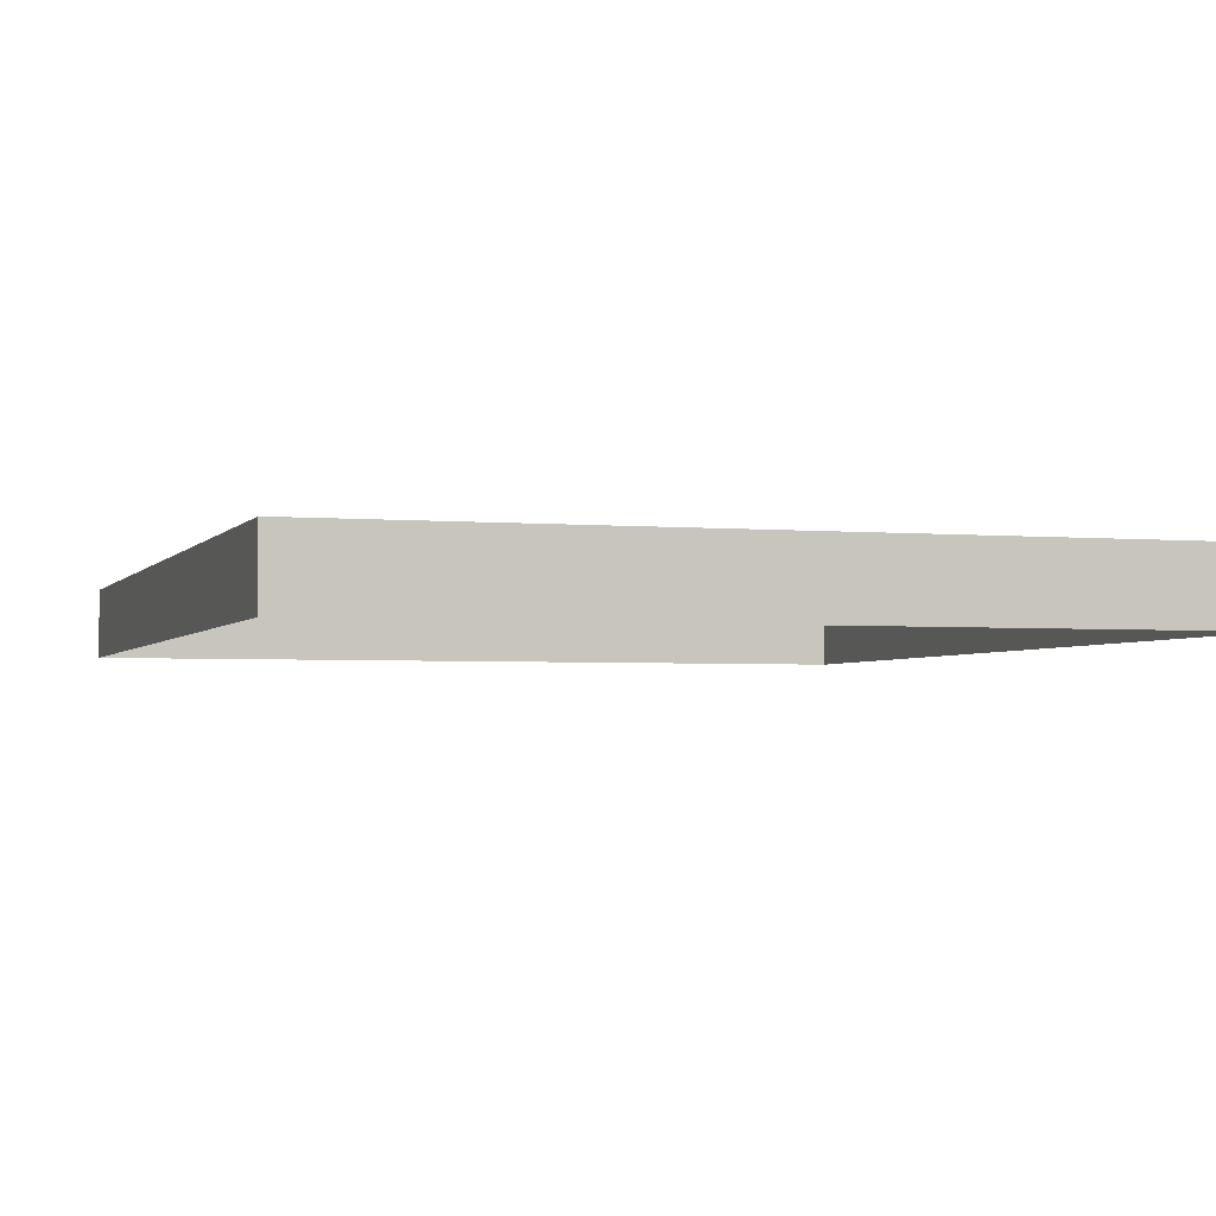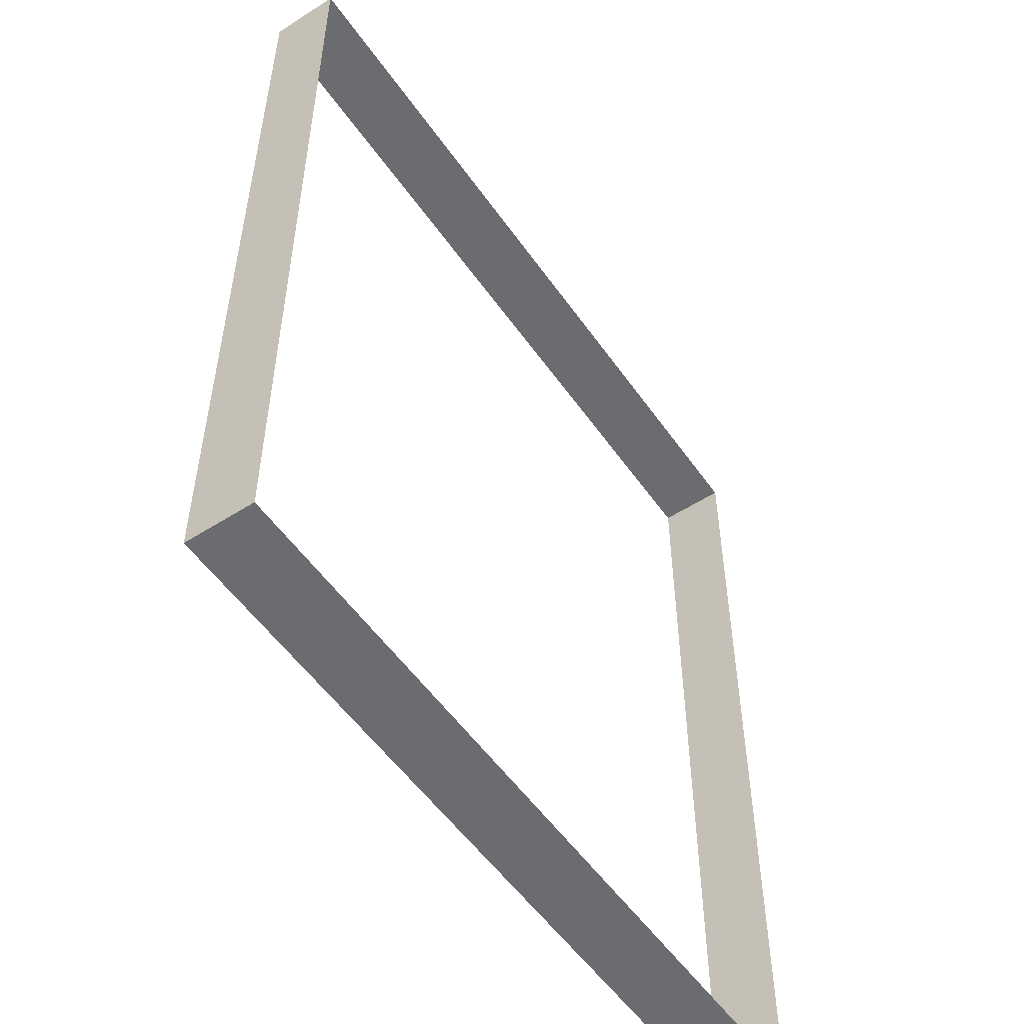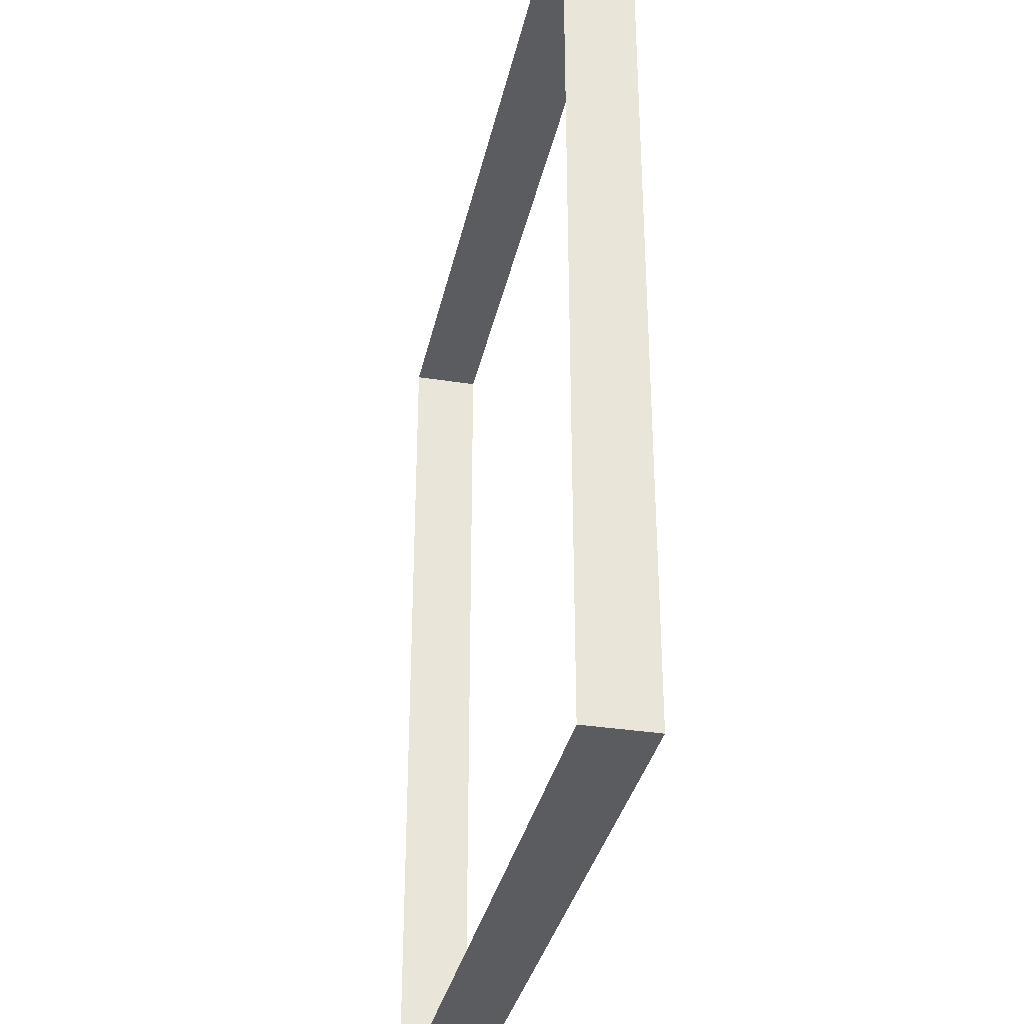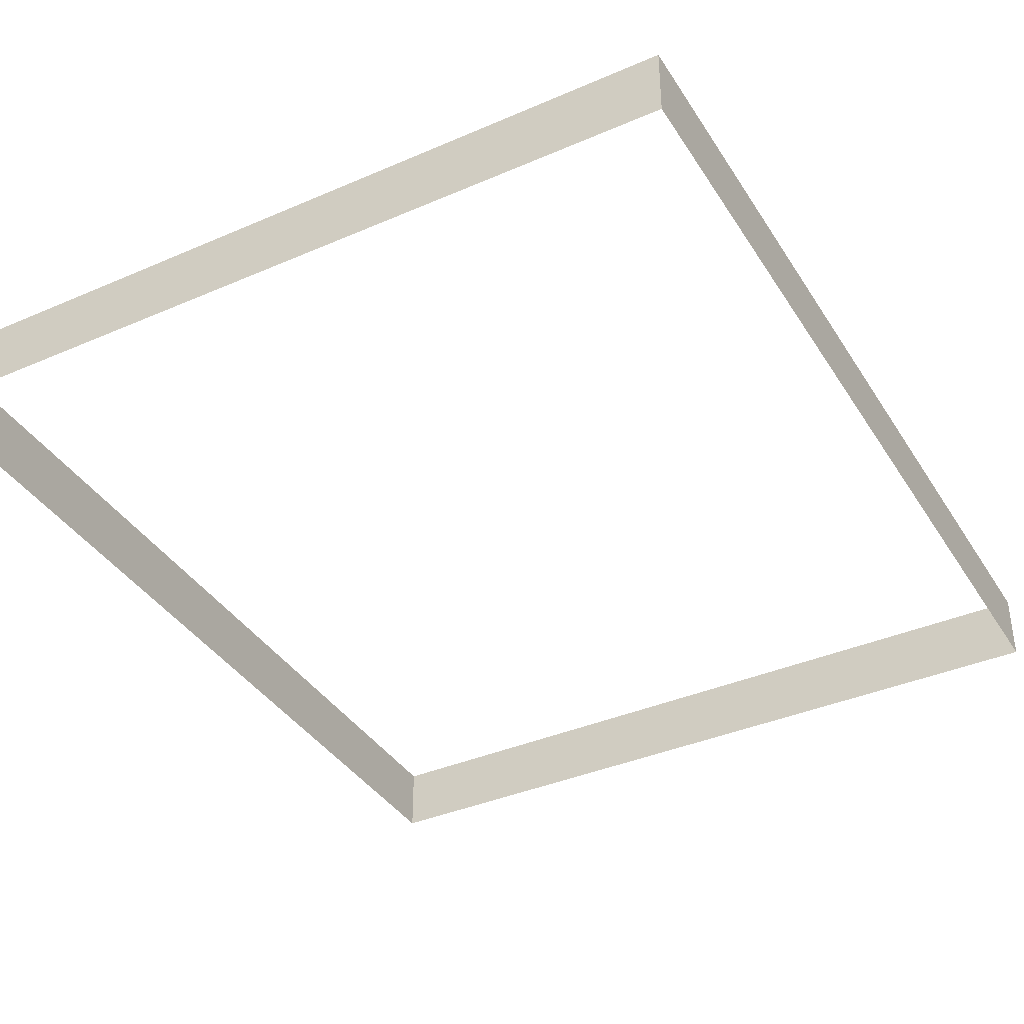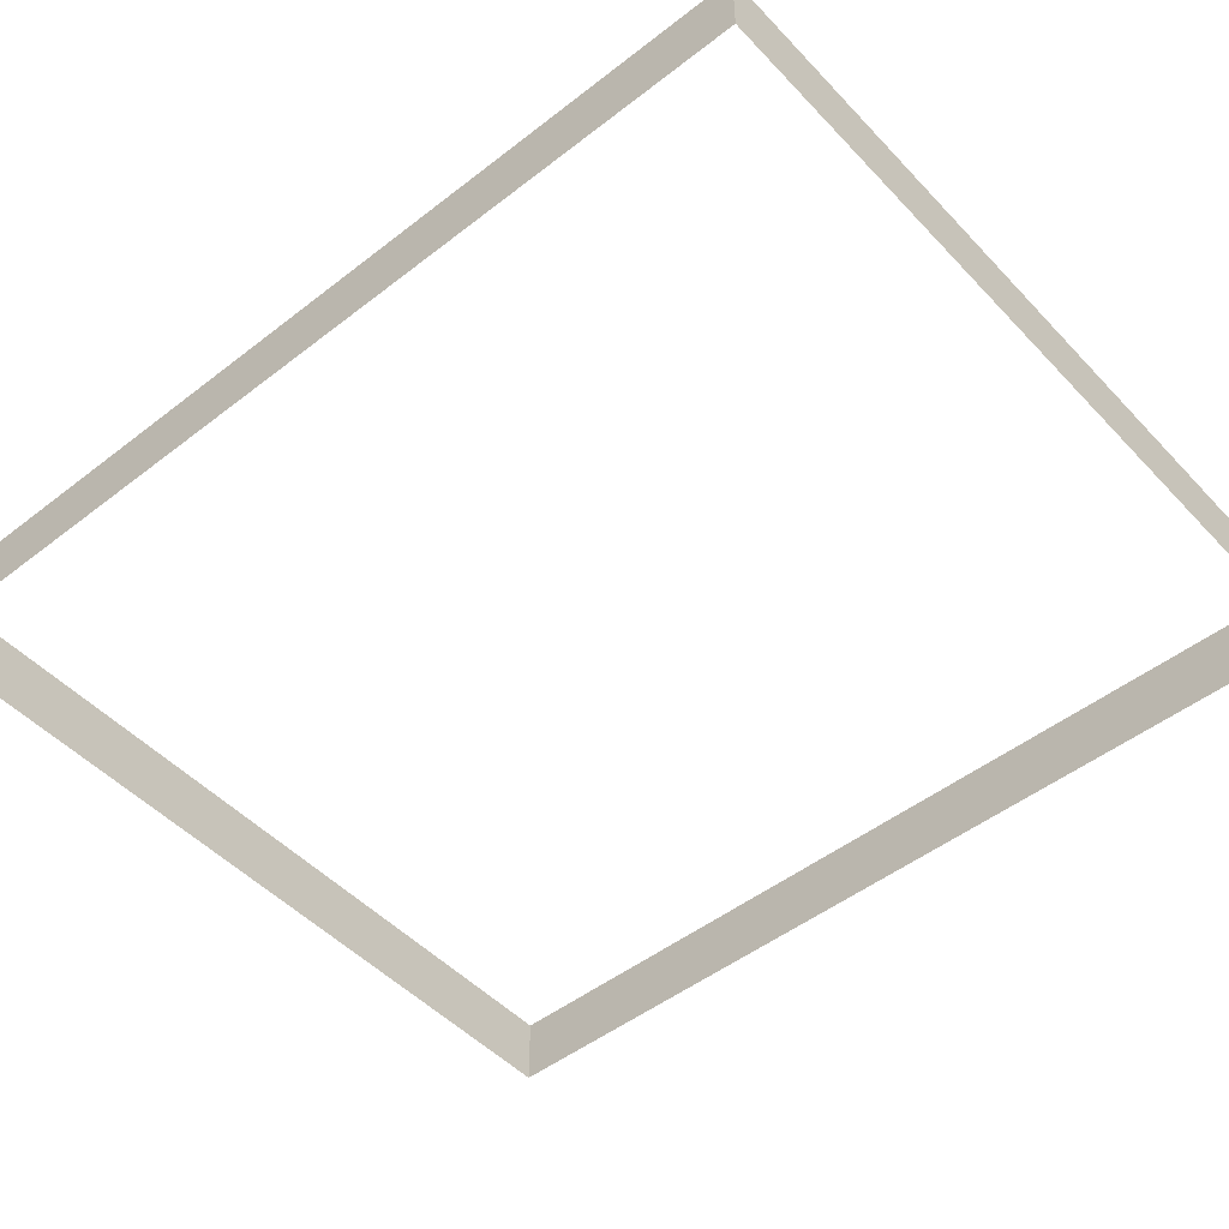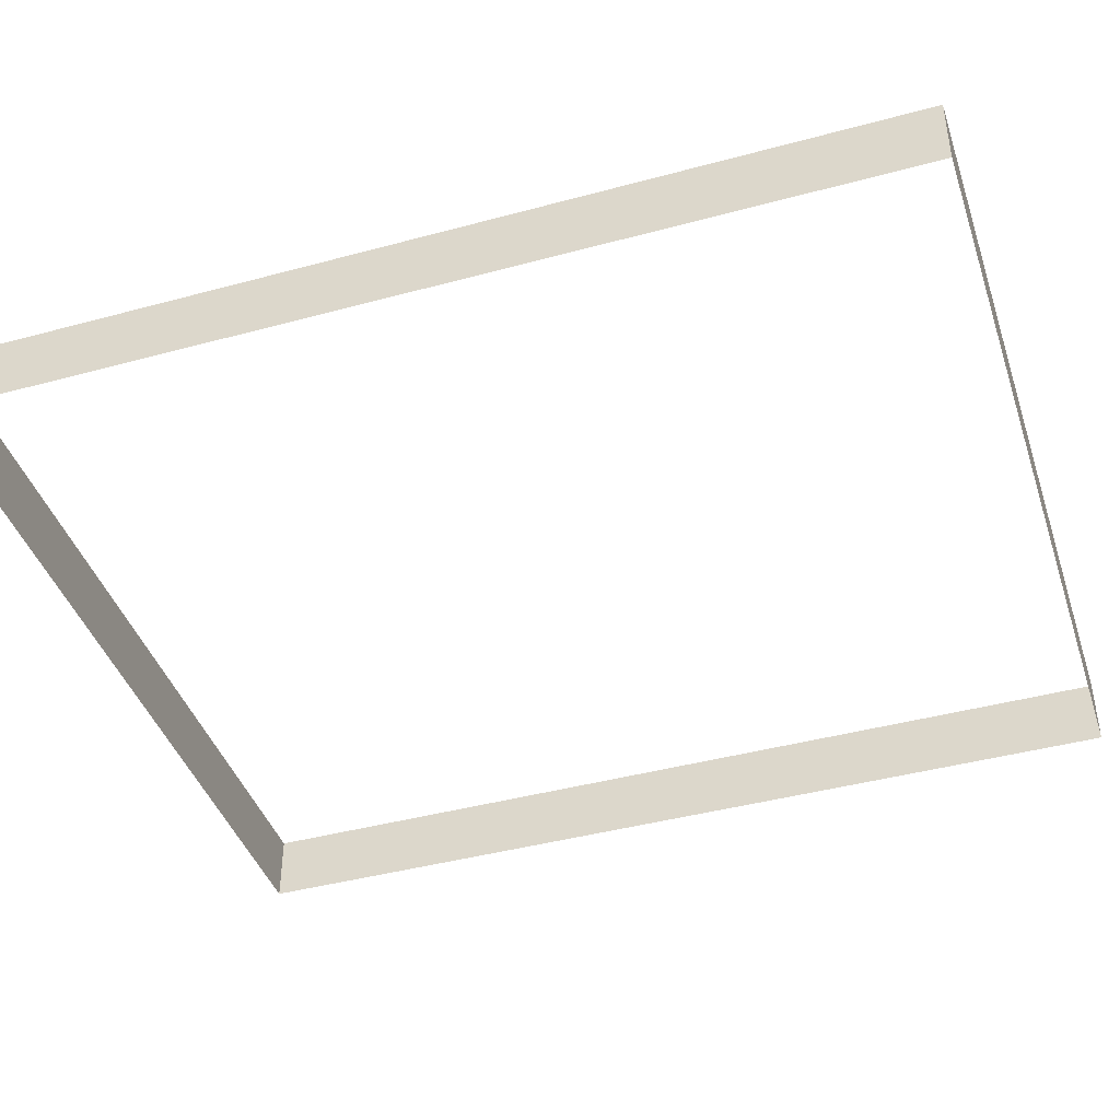
<metadata>
{"format":"obj","ext":"obj","renderer":"f3d","projection":"perspective","resolution":1024,"background":"white","views":[{"elev":-2.9,"azim":-17.6,"up":"+Z"},{"elev":-53.7,"azim":-55.7,"up":"+Y"},{"elev":-34.0,"azim":78.0,"up":"+Y"},{"elev":-38.1,"azim":28.8,"up":"+Z"},{"elev":-48.8,"azim":-49.1,"up":"+Z"},{"elev":-42.2,"azim":108.0,"up":"+Z"}]}
</metadata>
<code>
o 3dw.2c6493d31849c15a75f1efca97bee05a/Model/Sentry_Really_Big_Remote1/Sentry_Really_Big_Remote/mesh1/mesh1-geometry/material_2/component_28#mesh1-geometry
v -0.2442 0.6727 0.03674
v -0.2442 0.6727 0.04701
v -0.3623 0.6727 0.03674
v -0.3623 0.5358 0.03674
v -0.3623 0.5358 0.04701
v -0.2442 0.5358 0.03674
v -0.3623 0.6727 0.04701
v -0.3623 0.6727 0.03674
v -0.2442 0.6727 0.04701
v -0.2442 0.6727 0.03674
v -0.2442 0.5358 0.03674
v -0.2442 0.6727 0.04701
v -0.2442 0.5358 0.04701
v -0.2442 0.5358 0.03674
v -0.3623 0.5358 0.04701
v -0.3623 0.5358 0.03674
v -0.3623 0.6727 0.03674
v -0.3623 0.5358 0.04701
v -0.3623 0.6727 0.04701
v -0.3623 0.5358 0.04701
v -0.3623 0.6727 0.03674
v -0.2442 0.5358 0.04701
v -0.2442 0.6727 0.04701
v -0.2442 0.5358 0.03674
v -0.3623 0.6727 0.03674
v -0.2442 0.6727 0.04701
v -0.2442 0.6727 0.03674
v -0.2442 0.5358 0.03674
v -0.3623 0.5358 0.04701
v -0.3623 0.5358 0.03674
v -0.2442 0.6727 0.04701
v -0.3623 0.6727 0.03674
v -0.3623 0.6727 0.04701
v -0.2442 0.6727 0.04701
v -0.2442 0.5358 0.03674
v -0.2442 0.6727 0.03674
v -0.3623 0.5358 0.04701
v -0.2442 0.5358 0.03674
v -0.2442 0.5358 0.04701
v -0.3623 0.5358 0.04701
v -0.3623 0.6727 0.03674
v -0.3623 0.5358 0.03674
v -0.3623 0.6727 0.03674
v -0.3623 0.5358 0.04701
v -0.3623 0.6727 0.04701
v -0.2442 0.5358 0.03674
v -0.2442 0.6727 0.04701
v -0.2442 0.5358 0.04701
f 1 2 3
f 4 5 6
f 7 8 9
f 10 11 12
f 13 14 15
f 16 17 18
f 19 20 21
f 22 23 24
f 25 26 27
f 28 29 30
f 31 32 33
f 34 35 36
f 37 38 39
f 40 41 42
f 43 44 45
f 46 47 48

</code>
